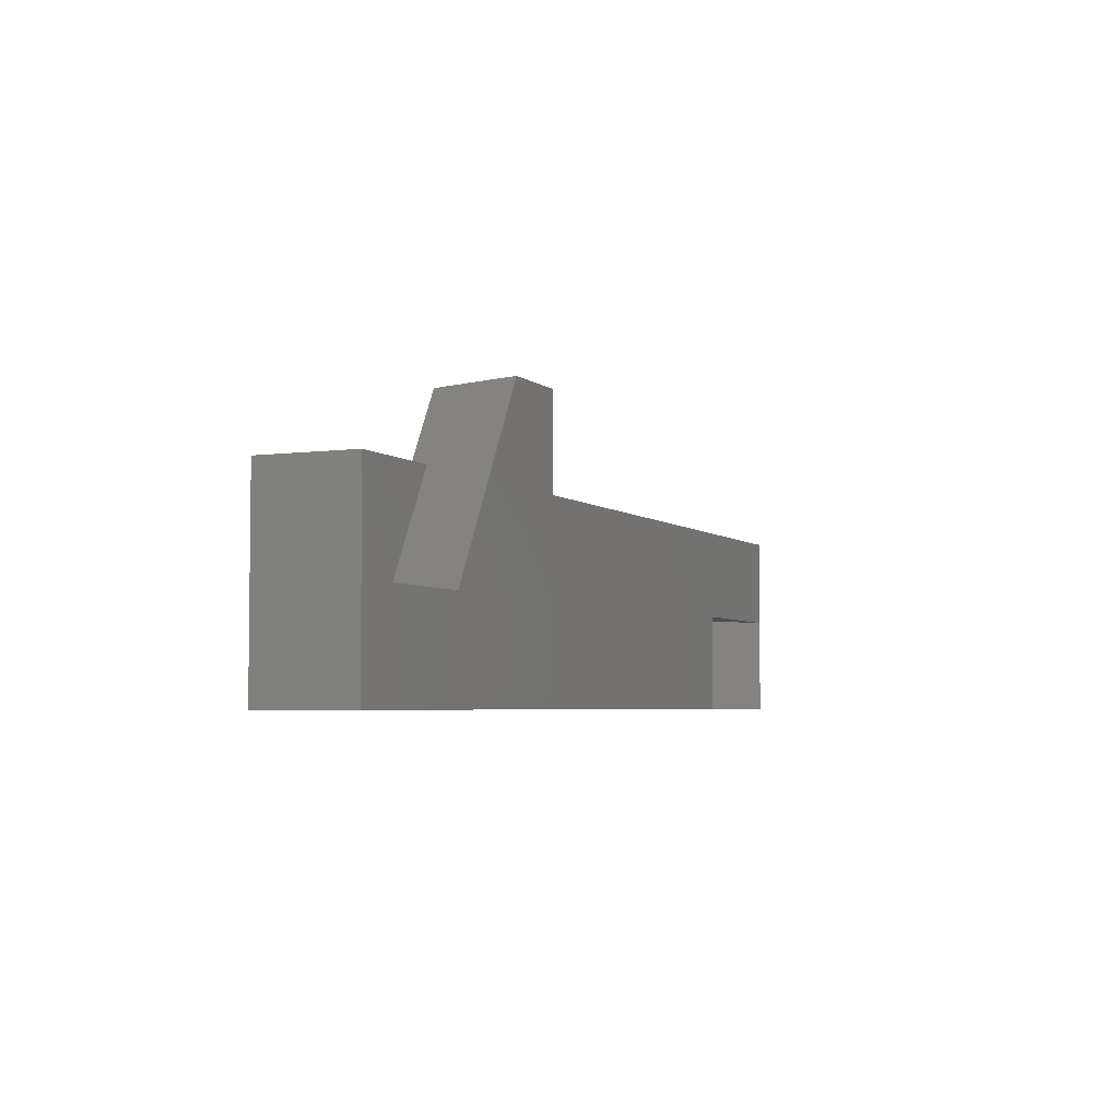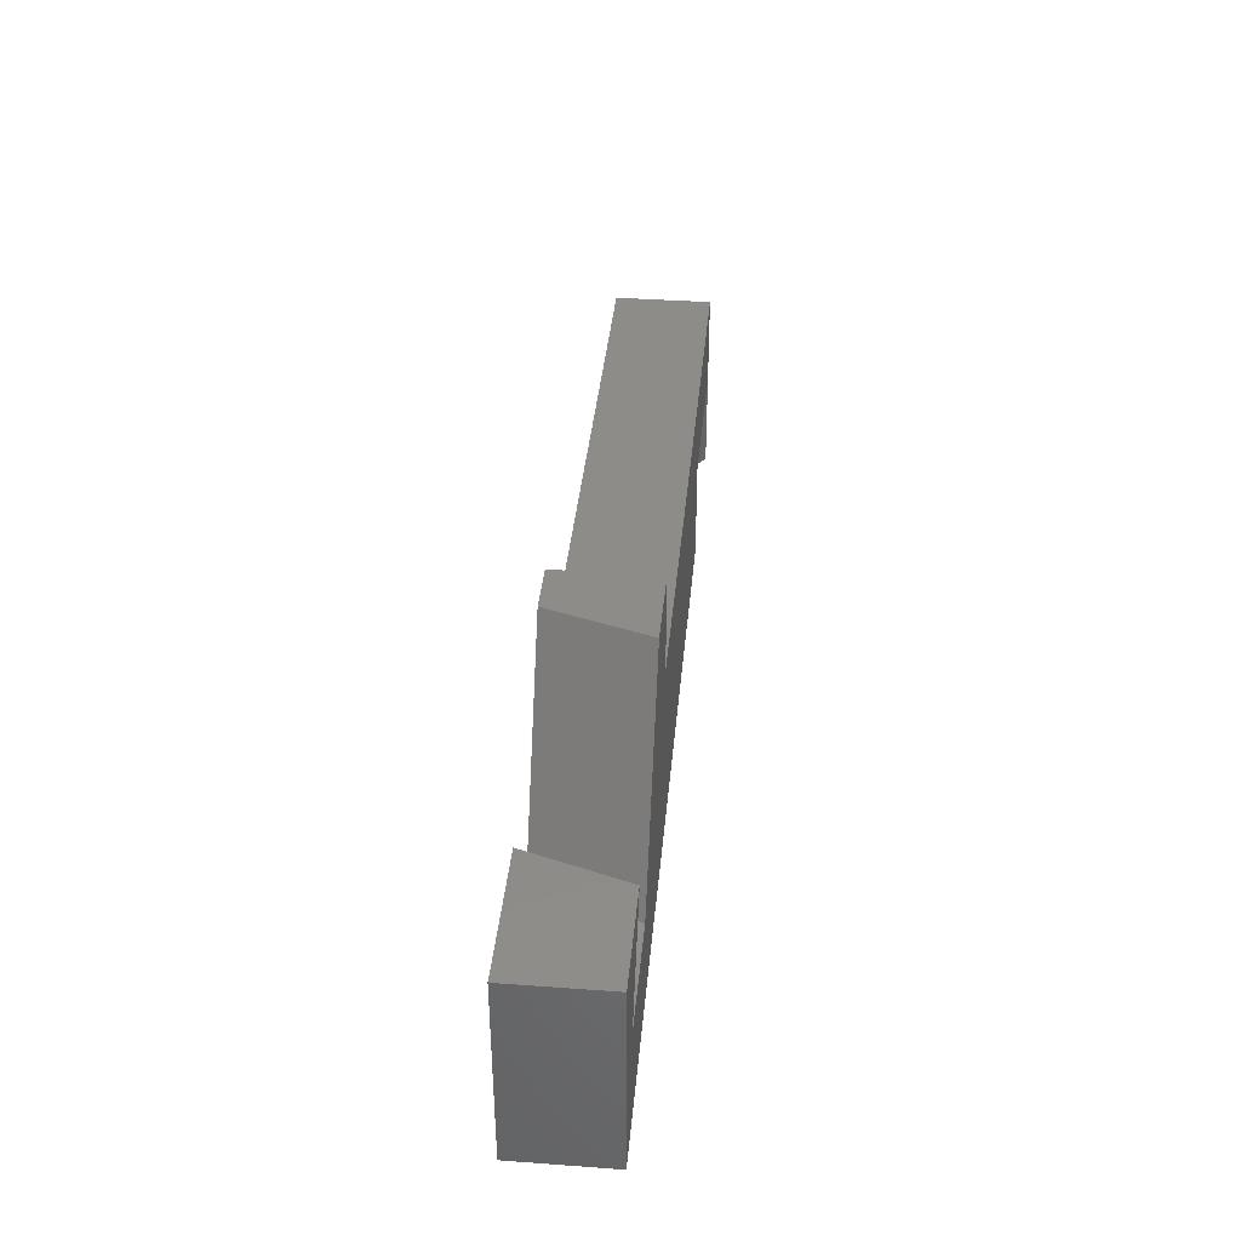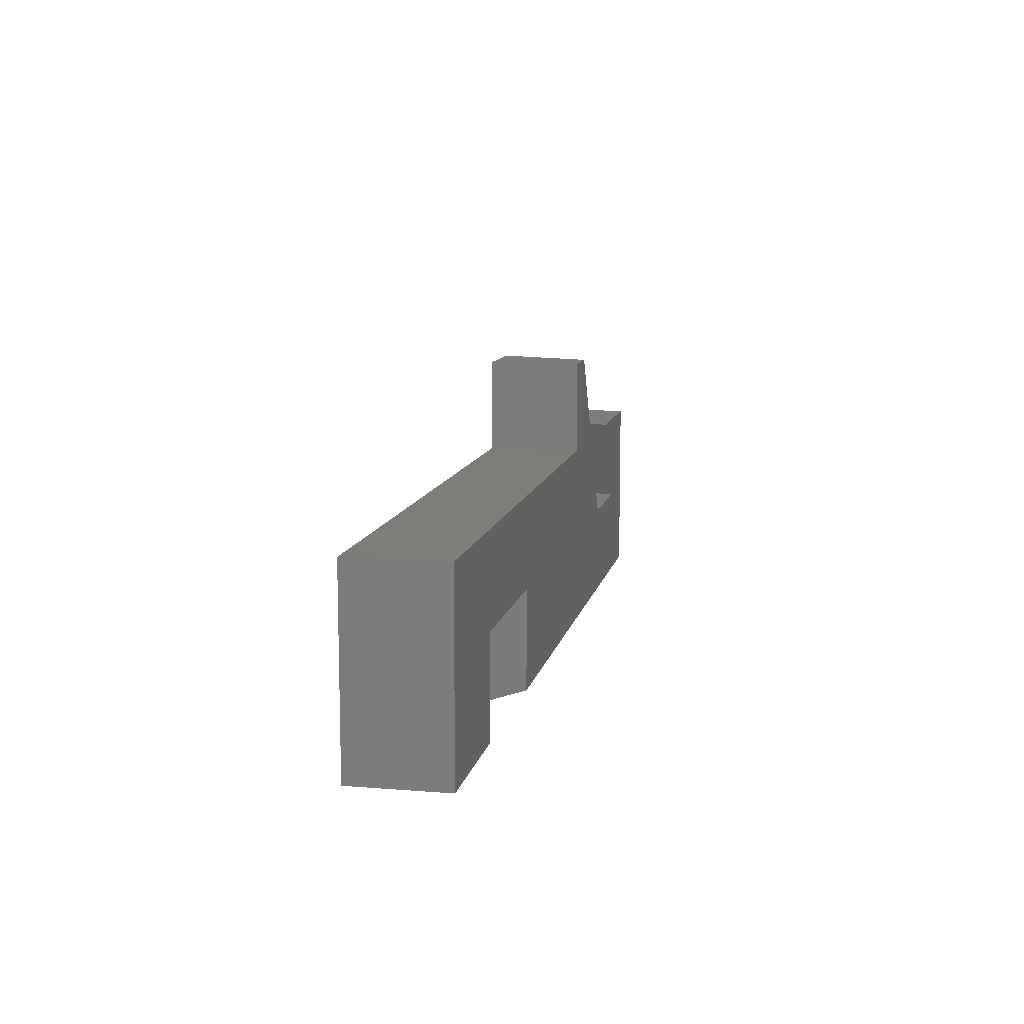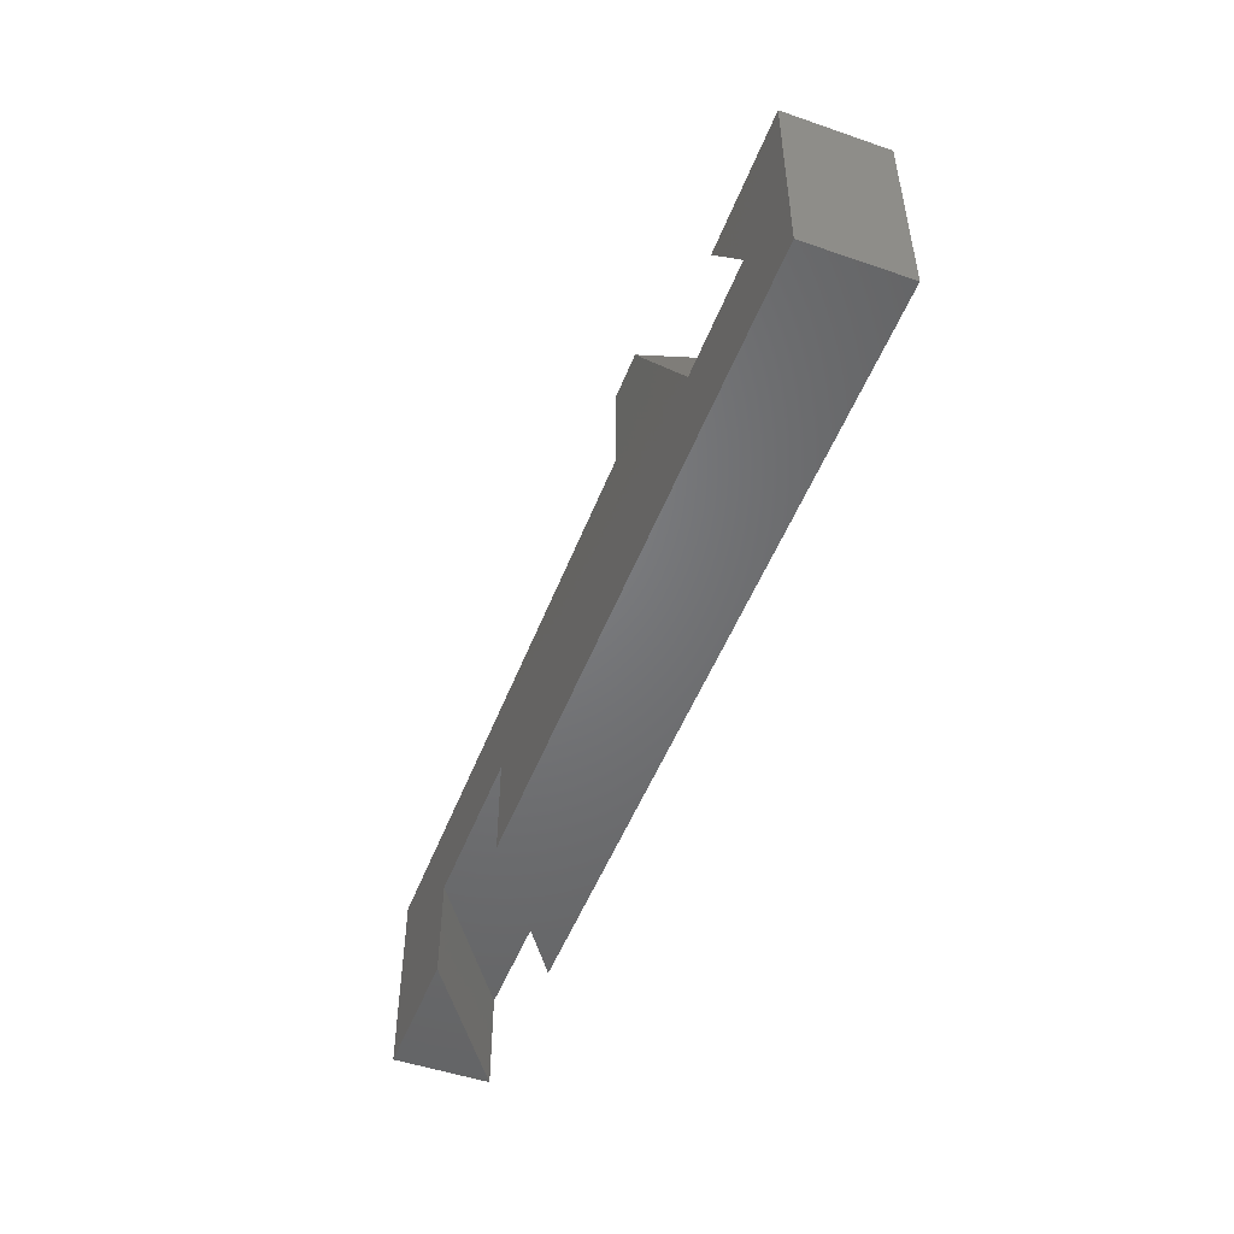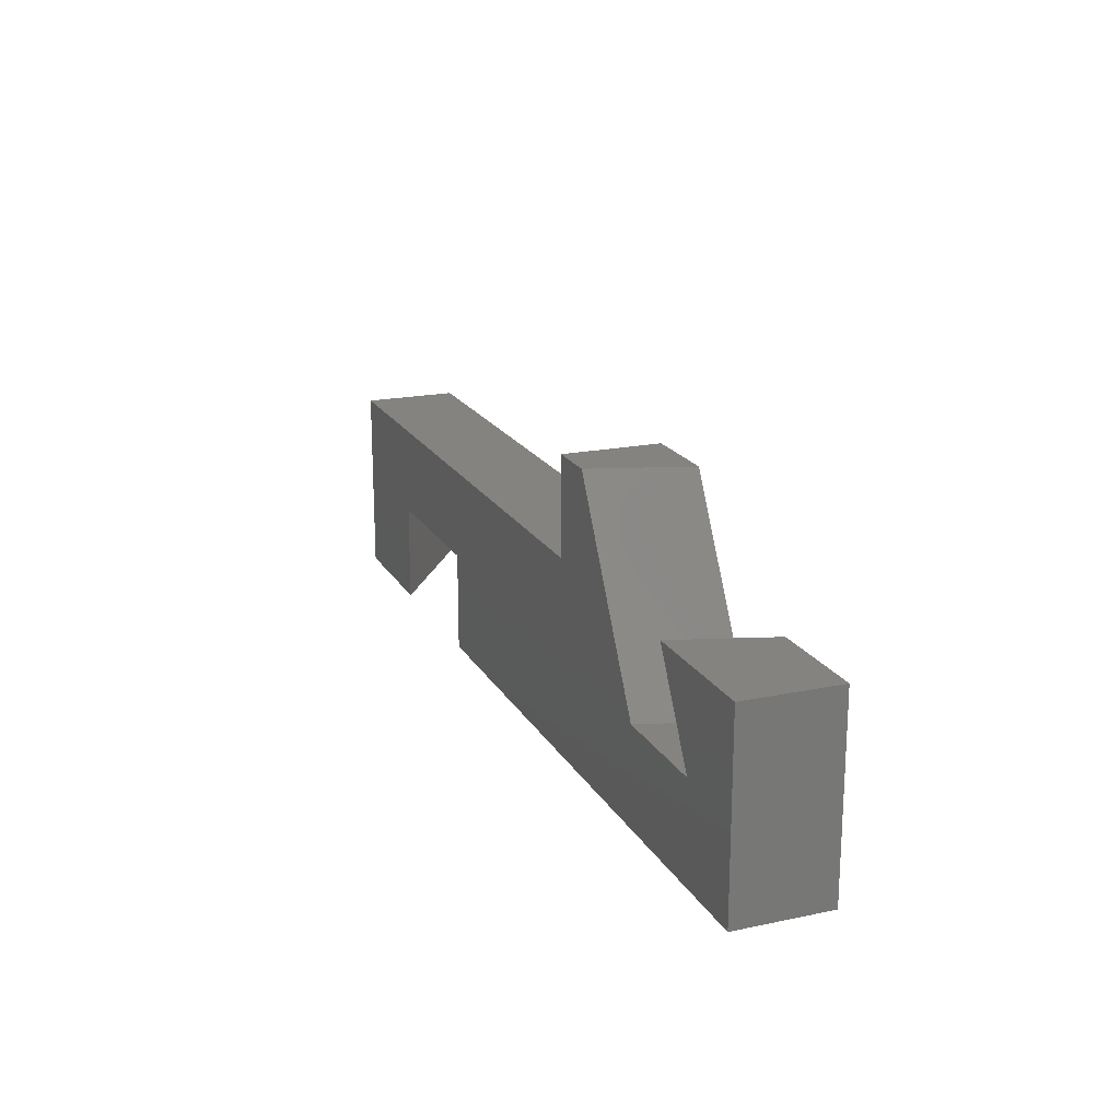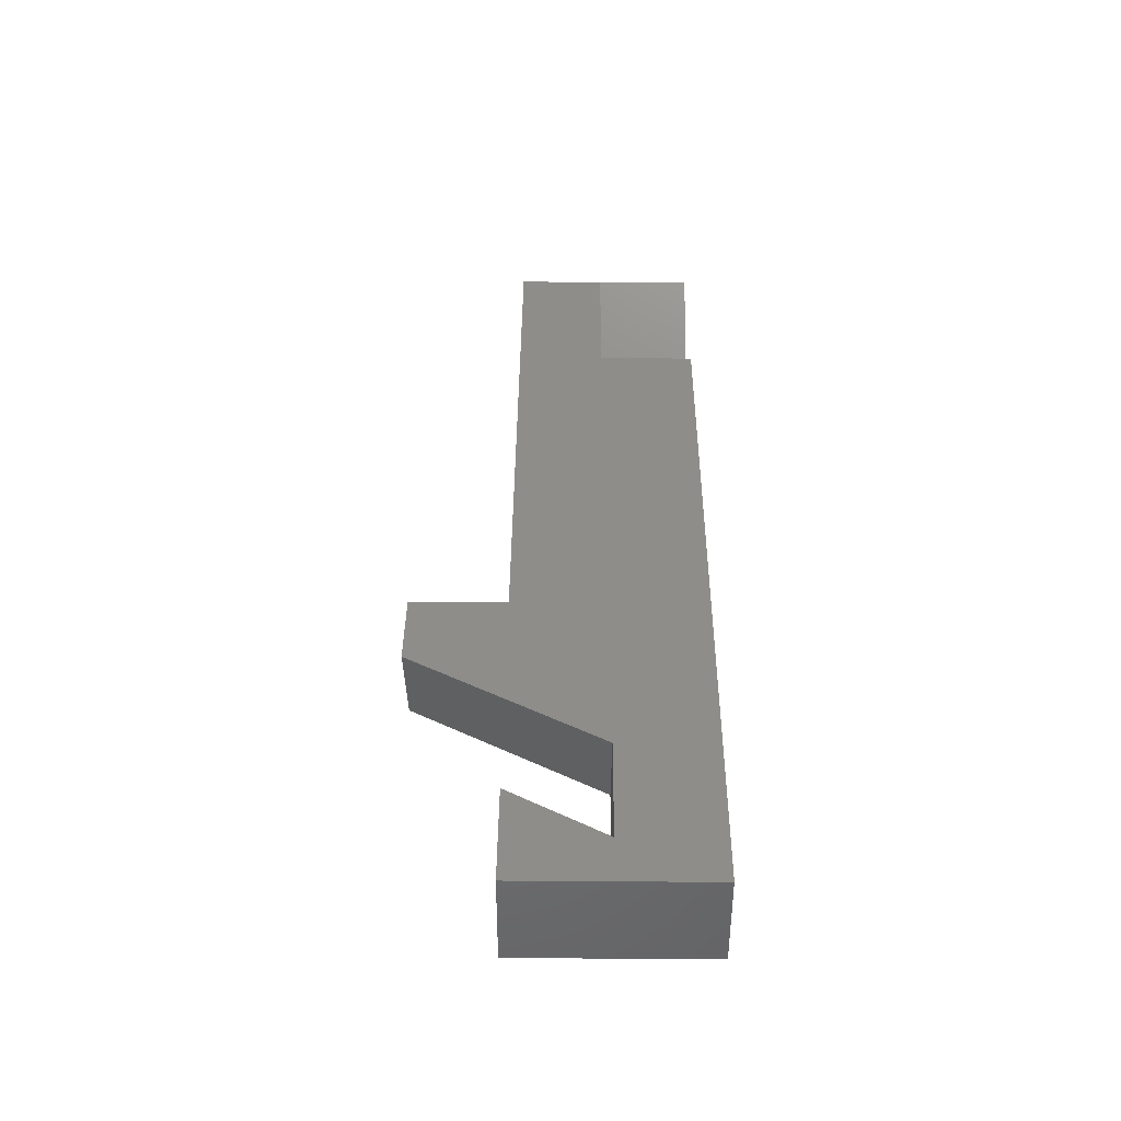
<metadata>
{"format":"stl","ext":"stl","renderer":"f3d","projection":"perspective","resolution":1024,"background":"white","views":[{"elev":-4.3,"azim":113.7,"up":"+Z"},{"elev":38.1,"azim":95.3,"up":"+Z"},{"elev":10.6,"azim":-78.6,"up":"+Z"},{"elev":-50.3,"azim":69.3,"up":"+Z"},{"elev":19.2,"azim":68.4,"up":"+Z"},{"elev":38.8,"azim":90.5,"up":"+Y"}]}
</metadata>
<code>
# stl→obj: 27 verts, 50 faces
v 61.96 15 20
v -1.359e-14 25 20
v -3.384e-14 15 20
v 61.96 25 20
v 81.66 25 10
v 66.96 15 30
v 78.51 15 10
v 70.11 25 30
v 87.43 25 20
v 90.05 15 10
v 84.28 15 20
v 93.21 25 10
v 17.43 25 10.5
v 14.28 15 10.5
v -5.453e-15 25 10.5
v 31.72 15 10.5
v 98.21 15 20
v 98.21 25 20
v 98.21 15 6.79e-14
v 31.72 15 2.052e-14
v 61.96 15 30
v 14.28 15 9.24e-15
v 0 15 0
v 5.107e-16 25 -9.24e-15
v 98.21 25 5.866e-14
v 17.43 25 4.86e-15
v 61.96 25 30
f 1 2 3
f 2 1 4
f 5 6 7
f 6 5 8
f 9 10 11
f 10 9 12
f 13 14 15
f 14 13 16
f 17 9 11
f 9 17 18
f 19 10 7
f 10 19 17
f 10 17 11
f 19 16 20
f 16 19 7
f 16 7 1
f 1 7 6
f 16 1 3
f 1 6 21
f 22 3 23
f 3 22 14
f 3 14 16
f 3 24 23
f 24 3 2
f 24 2 15
f 25 20 26
f 20 25 19
f 22 23 24
f 20 13 26
f 13 20 16
f 15 22 24
f 22 15 14
f 6 27 21
f 27 6 8
f 10 5 7
f 5 10 12
f 2 13 15
f 13 25 26
f 25 13 5
f 5 13 4
f 5 4 8
f 4 13 2
f 8 4 27
f 25 12 18
f 12 25 5
f 18 12 9
f 21 4 1
f 4 21 27
f 25 17 19
f 17 25 18

</code>
